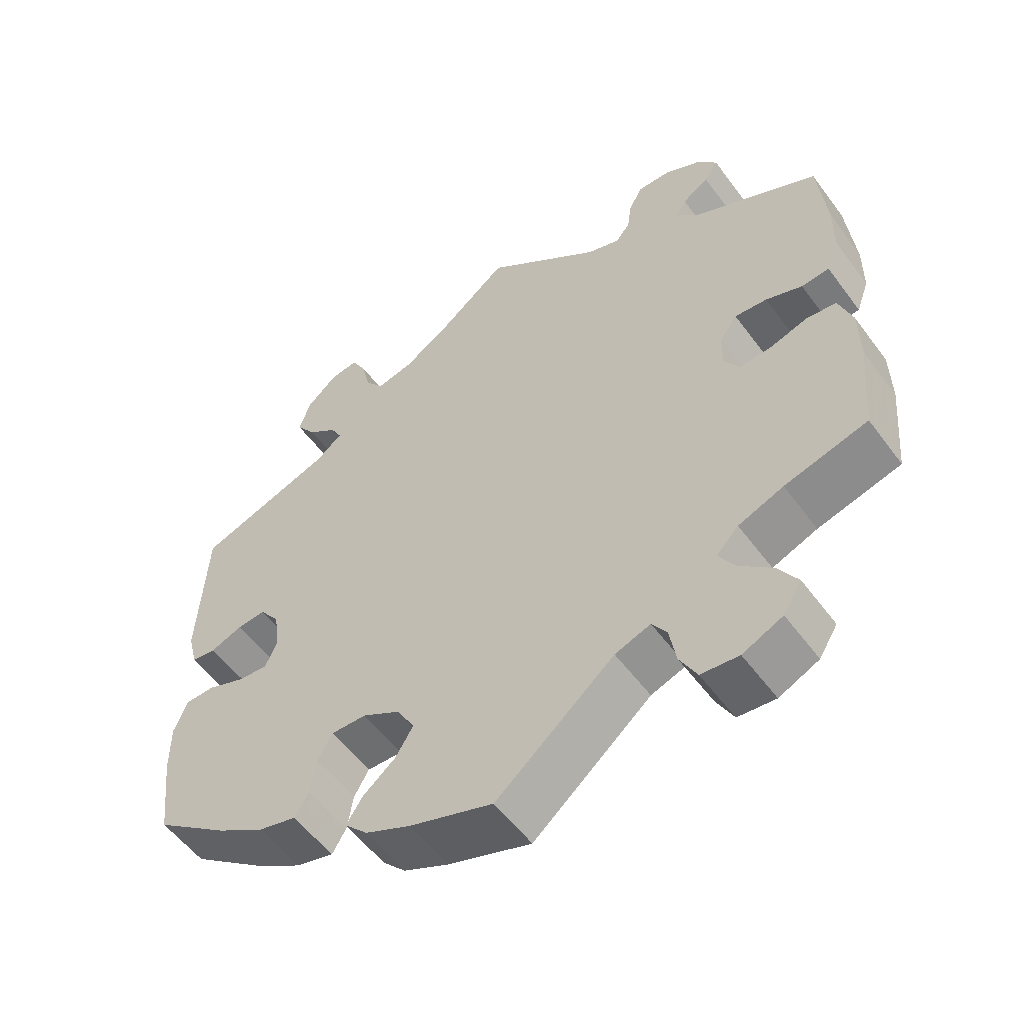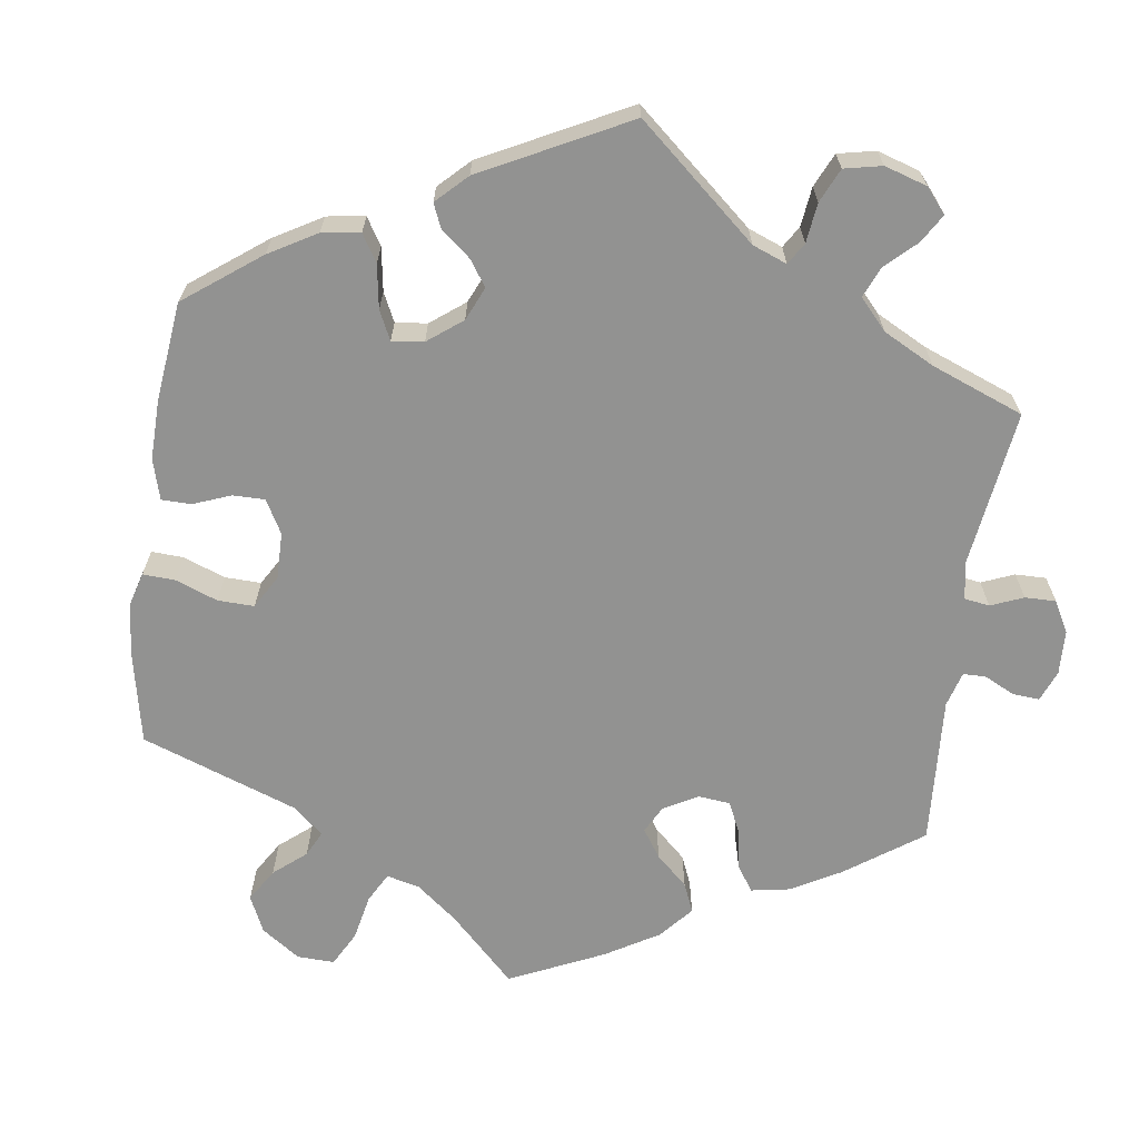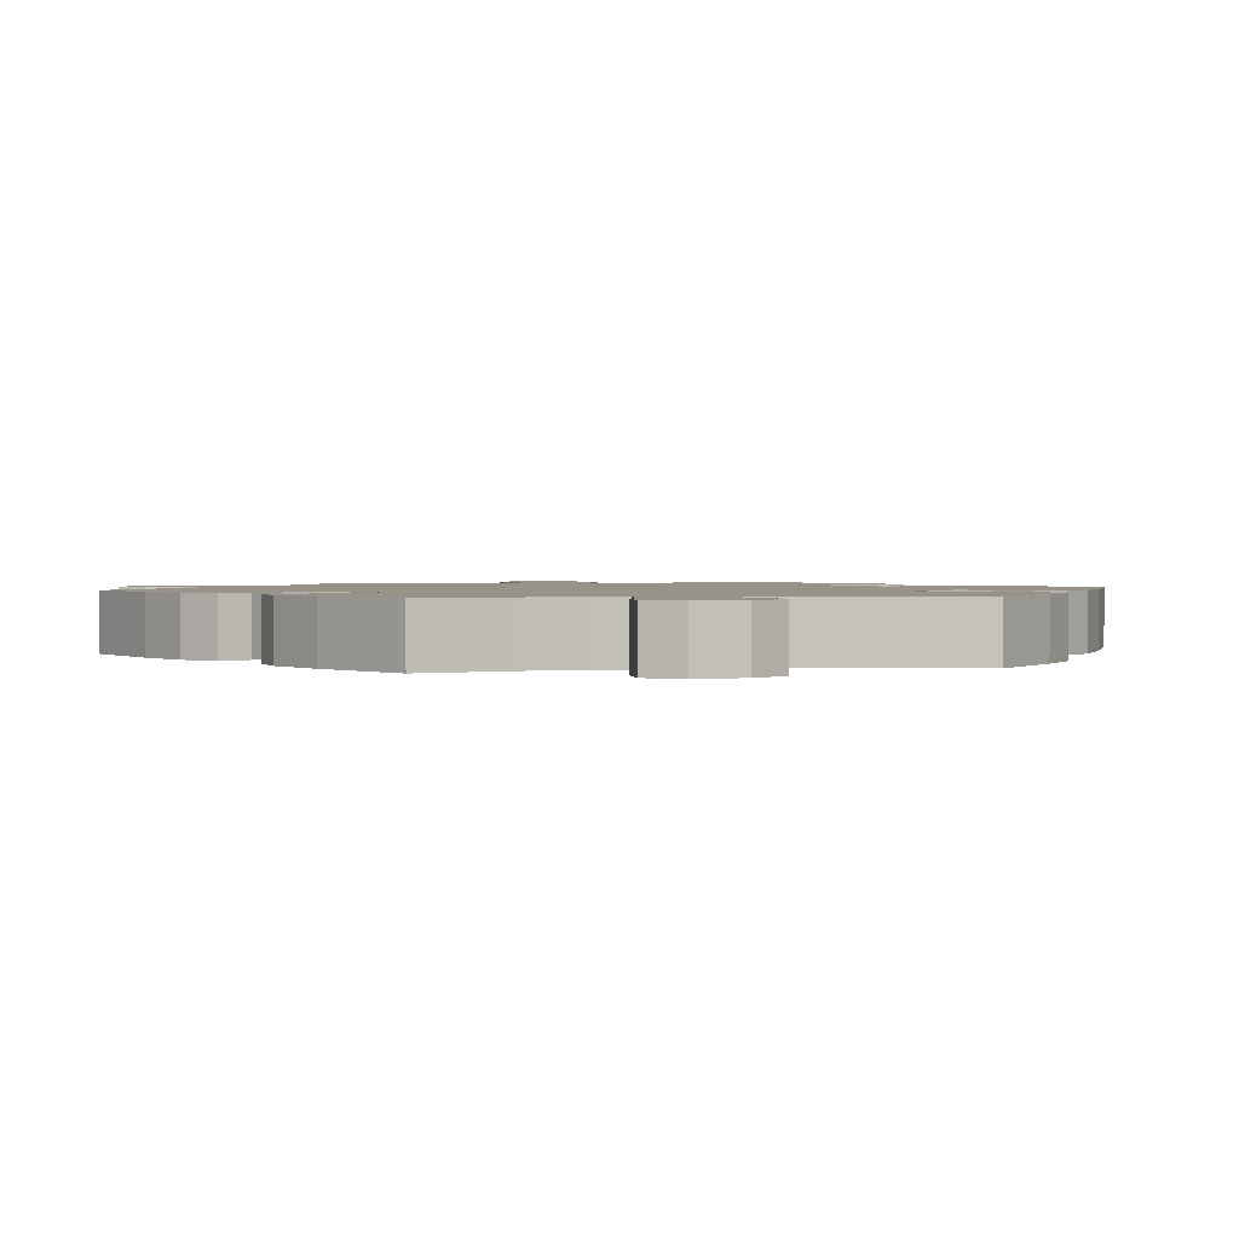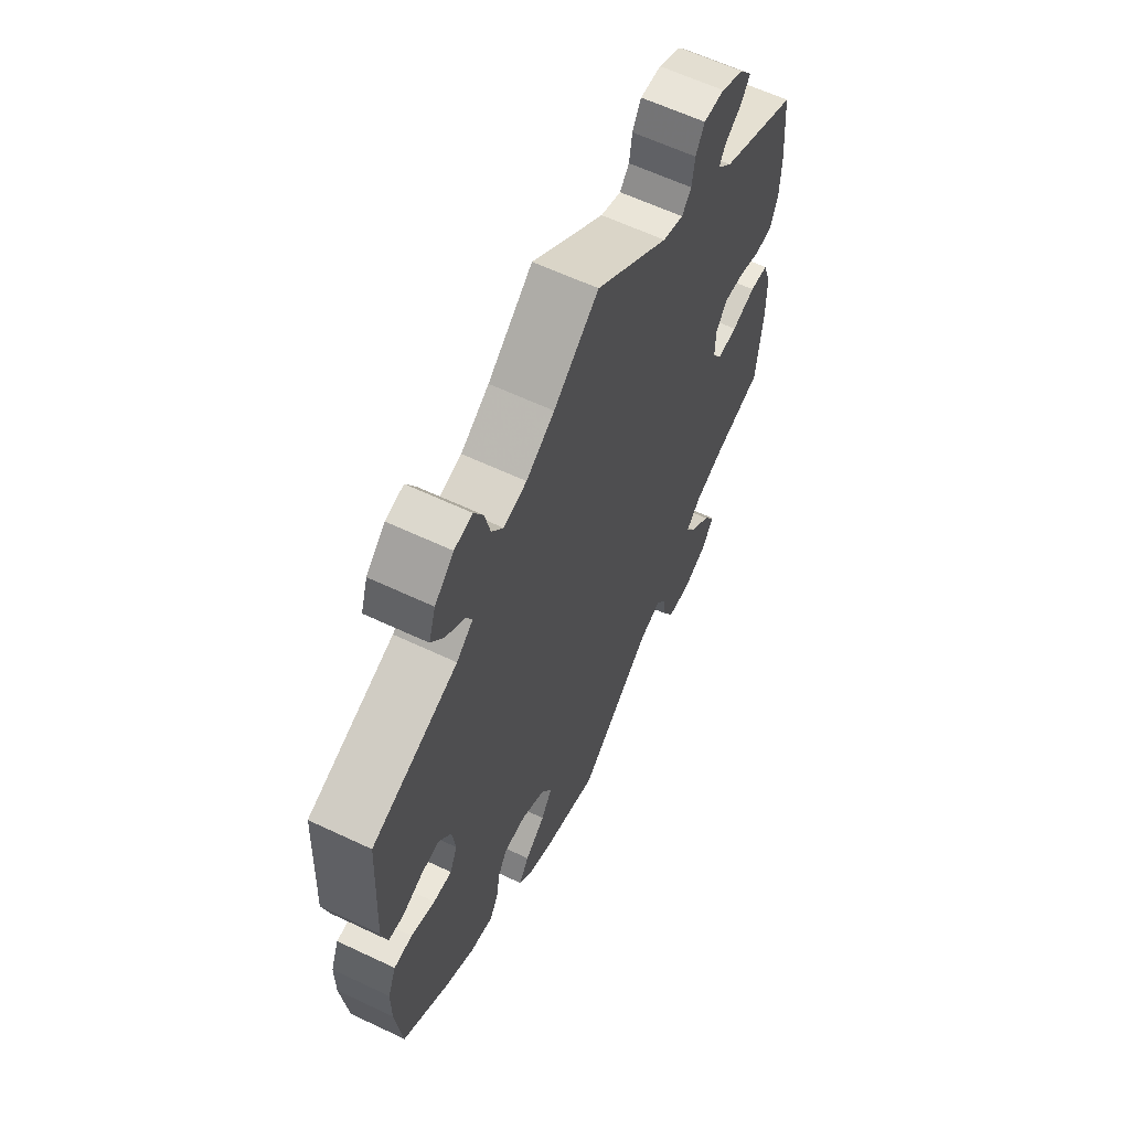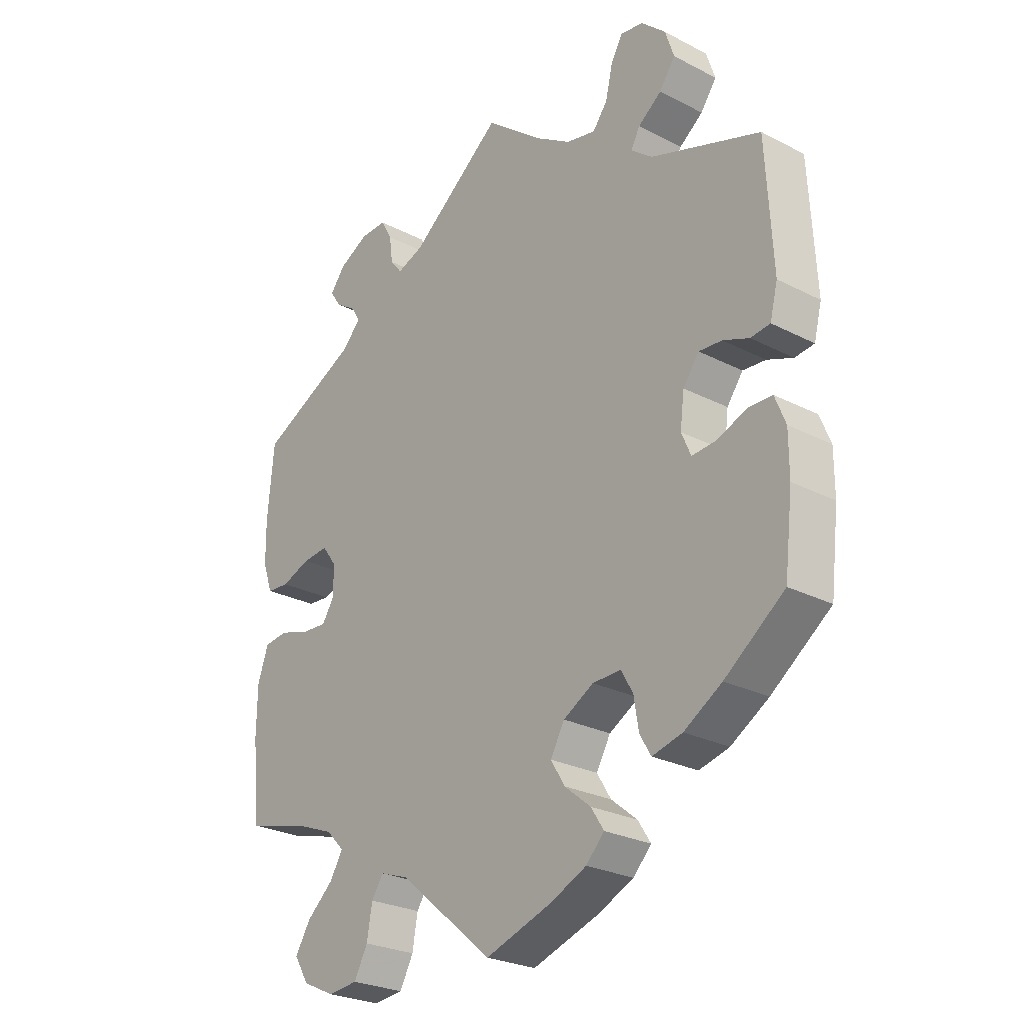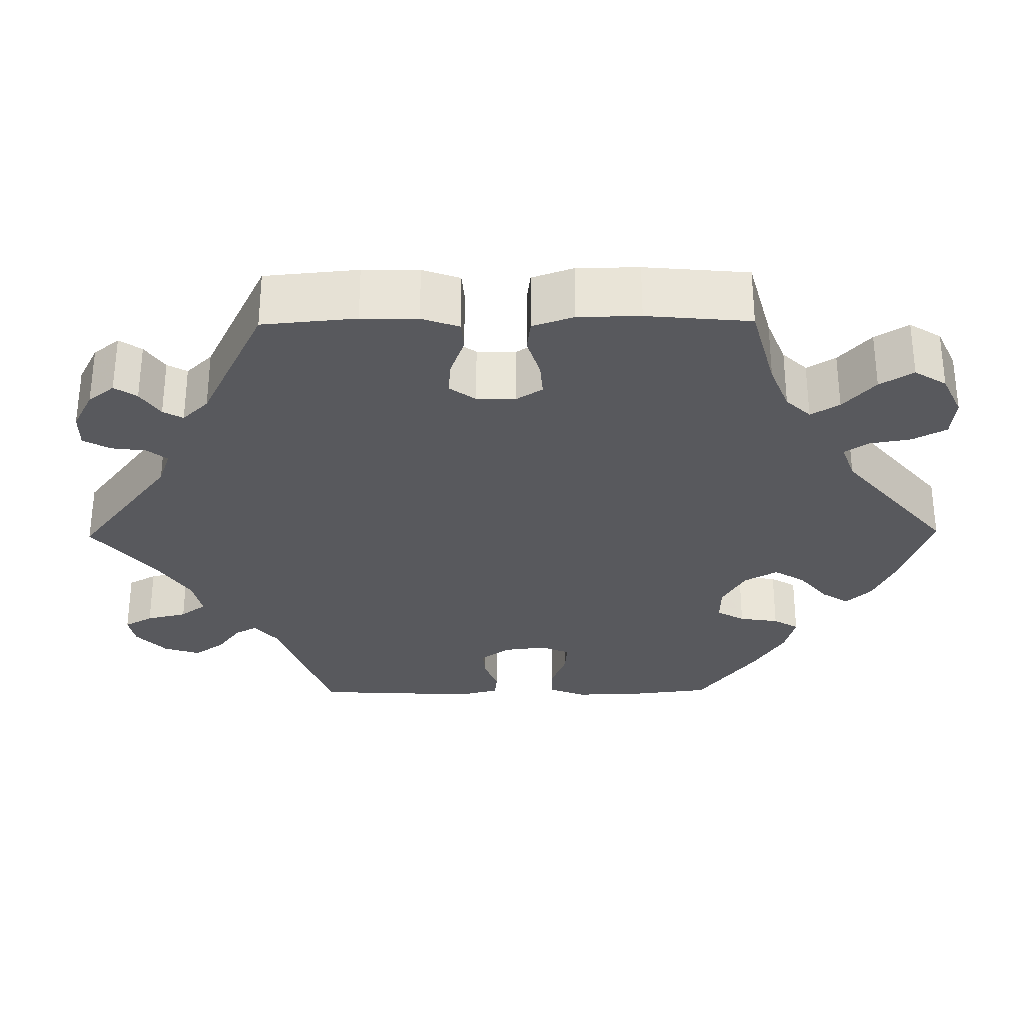
<metadata>
{"format":"obj","ext":"obj","renderer":"f3d","projection":"perspective","resolution":1024,"background":"white","views":[{"elev":-55.1,"azim":35.9,"up":"+Z"},{"elev":-66.3,"azim":-68.0,"up":"+Y"},{"elev":1.6,"azim":140.0,"up":"+Y"},{"elev":61.7,"azim":-64.3,"up":"+Z"},{"elev":-26.2,"azim":-129.2,"up":"+Z"},{"elev":-30.0,"azim":90.7,"up":"+Y"}]}
</metadata>
<code>
v 0.389 0.07 -0.319
v 0.328 0.07 -0.343
v 0.298 0.07 -0.374
v 0.32 0.07 -0.41
v 0.365 0.07 -0.45
v 0.391 0.07 -0.492
v 0.366 0.07 -0.532
v 0.312 0.07 -0.557
v 0.261 0.07 -0.552
v 0.238 0.07 -0.509
v 0.229 0.07 -0.457
v 0.209 0.07 -0.427
v 0.161 0.07 -0.444
v 0.001 0.07 -0.578
v -0.112 0.07 -0.54
v -0.173 0.07 -0.512
v -0.204 0.07 -0.48
v -0.182 0.07 -0.446
v -0.138 0.07 -0.41
v -0.114 0.07 -0.371
v -0.138 0.07 -0.329
v -0.189 0.07 -0.3
v -0.237 0.07 -0.299
v -0.257 0.07 -0.334
v -0.265 0.07 -0.384
v -0.284 0.07 -0.416
v -0.335 0.07 -0.403
v -0.399 0.07 -0.364
v -0.5 0.07 -0.289
v -0.514 0.07 -0.171
v -0.514 0.07 -0.102
v -0.496 0.07 -0.057
v -0.456 0.07 -0.056
v -0.404 0.07 -0.076
v -0.364 0.07 -0.079
v -0.348 0.07 -0.042
v -0.355 0.07 0.012
v -0.382 0.07 0.049
v -0.421 0.07 0.046
v -0.465 0.07 0.029
v -0.498 0.07 0.033
v -0.511 0.07 0.084
v -0.5 0.07 0.289
v -0.314 0.07 0.354
v -0.278 0.07 0.383
v -0.293 0.07 0.411
v -0.333 0.07 0.441
v -0.36 0.07 0.479
v -0.345 0.07 0.525
v -0.304 0.07 0.563
v -0.265 0.07 0.57
v -0.245 0.07 0.534
v -0.233 0.07 0.483
v -0.208 0.07 0.45
v -0.158 0.07 0.461
v -0.097 0.07 0.5
v 0 0.07 0.578
v 0.158 0.07 0.456
v 0.203 0.07 0.44
v 0.223 0.07 0.465
v 0.229 0.07 0.509
v 0.248 0.07 0.543
v 0.293 0.07 0.542
v 0.343 0.07 0.516
v 0.369 0.07 0.483
v 0.35 0.07 0.455
v 0.314 0.07 0.431
v 0.3 0.07 0.406
v 0.332 0.07 0.373
v 0.501 0.07 0.29
v 0.512 0.07 0.172
v 0.511 0.07 0.101
v 0.494 0.07 0.054
v 0.456 0.07 0.051
v 0.407 0.07 0.069
v 0.363 0.07 0.073
v 0.339 0.07 0.04
v 0.338 0.07 -0.009
v 0.359 0.07 -0.042
v 0.402 0.07 -0.039
v 0.454 0.07 -0.023
v 0.494 0.07 -0.028
v 0.512 0.07 -0.08
v 0.513 0.07 -0.158
v 0.501 0.07 -0.289
v 0.389 0 -0.319
v 0.328 0 -0.343
v 0.298 0 -0.374
v 0.32 0 -0.41
v 0.365 0 -0.45
v 0.391 0 -0.492
v 0.366 0 -0.532
v 0.312 0 -0.557
v 0.261 0 -0.552
v 0.238 0 -0.509
v 0.229 0 -0.457
v 0.209 0 -0.427
v 0.161 0 -0.444
v 0.001 0 -0.578
v -0.112 0 -0.54
v -0.173 0 -0.512
v -0.204 0 -0.48
v -0.182 0 -0.446
v -0.138 0 -0.41
v -0.114 0 -0.371
v -0.138 0 -0.329
v -0.189 0 -0.3
v -0.237 0 -0.299
v -0.257 0 -0.334
v -0.265 0 -0.384
v -0.284 0 -0.416
v -0.335 0 -0.403
v -0.399 0 -0.364
v -0.5 0 -0.289
v -0.514 0 -0.171
v -0.514 0 -0.102
v -0.496 0 -0.057
v -0.456 0 -0.056
v -0.404 0 -0.076
v -0.364 0 -0.079
v -0.348 0 -0.042
v -0.355 0 0.012
v -0.382 0 0.049
v -0.421 0 0.046
v -0.465 0 0.029
v -0.498 0 0.033
v -0.511 0 0.084
v -0.5 0 0.289
v -0.314 0 0.354
v -0.278 0 0.383
v -0.293 0 0.411
v -0.333 0 0.441
v -0.36 0 0.479
v -0.345 0 0.525
v -0.304 0 0.563
v -0.265 0 0.57
v -0.245 0 0.534
v -0.233 0 0.483
v -0.208 0 0.45
v -0.158 0 0.461
v -0.097 0 0.5
v 0 0 0.578
v 0.158 0 0.456
v 0.203 0 0.44
v 0.223 0 0.465
v 0.229 0 0.509
v 0.248 0 0.543
v 0.293 0 0.542
v 0.343 0 0.516
v 0.369 0 0.483
v 0.35 0 0.455
v 0.314 0 0.431
v 0.3 0 0.406
v 0.332 0 0.373
v 0.501 0 0.29
v 0.512 0 0.172
v 0.511 0 0.101
v 0.494 0 0.054
v 0.456 0 0.051
v 0.407 0 0.069
v 0.363 0 0.073
v 0.339 0 0.04
v 0.338 0 -0.009
v 0.359 0 -0.042
v 0.402 0 -0.039
v 0.454 0 -0.023
v 0.494 0 -0.028
v 0.512 0 -0.08
v 0.513 0 -0.158
v 0.501 0 -0.289
f 84 85 1
f 83 84 1 2
f 80 81 82 83
f 79 80 83 2
f 78 79 2 3
f 77 78 3
f 72 73 74 75
f 72 75 76
f 69 70 71 72
f 68 69 72 76
f 64 65 66 67
f 64 67 68
f 63 64 68
f 60 61 62 63
f 59 60 63 68
f 56 57 58
f 55 56 58 59
f 54 55 59 68
f 50 51 52 53
f 50 53 54
f 49 50 54
f 46 47 48 49
f 45 46 49 54
f 41 42 43 44
f 39 40 41 44
f 38 39 44 45
f 37 38 45 54
f 31 32 33 34
f 31 34 35
f 30 31 35
f 29 30 35
f 28 29 35
f 27 28 35 36
f 24 25 26 27
f 23 24 27 36
f 16 17 18 19
f 16 19 20
f 13 14 15 16
f 12 13 16 20
f 8 9 10 11
f 8 11 12
f 7 8 12
f 4 5 6 7
f 3 4 7 12
f 77 3 12 20
f 22 23 36 37
f 21 22 37 54
f 54 68 76 77
f 20 21 54 77
f 86 170 169
f 87 86 169 168
f 168 167 166 165
f 87 168 165 164
f 88 87 164 163
f 88 163 162
f 160 159 158 157
f 161 160 157
f 157 156 155 154
f 161 157 154 153
f 152 151 150 149
f 153 152 149
f 153 149 148
f 148 147 146 145
f 153 148 145 144
f 143 142 141
f 144 143 141 140
f 153 144 140 139
f 138 137 136 135
f 139 138 135
f 139 135 134
f 134 133 132 131
f 139 134 131 130
f 129 128 127 126
f 129 126 125 124
f 130 129 124 123
f 139 130 123 122
f 119 118 117 116
f 120 119 116
f 120 116 115
f 120 115 114
f 120 114 113
f 121 120 113 112
f 112 111 110 109
f 121 112 109 108
f 104 103 102 101
f 105 104 101
f 101 100 99 98
f 105 101 98 97
f 96 95 94 93
f 97 96 93
f 97 93 92
f 92 91 90 89
f 97 92 89 88
f 105 97 88 162
f 122 121 108 107
f 139 122 107 106
f 162 161 153 139
f 162 139 106 105
f 1 86 87 2
f 2 87 88 3
f 3 88 89 4
f 4 89 90 5
f 5 90 91 6
f 6 91 92 7
f 7 92 93 8
f 8 93 94 9
f 9 94 95 10
f 10 95 96 11
f 11 96 97 12
f 12 97 98 13
f 13 98 99 14
f 14 99 100 15
f 15 100 101 16
f 16 101 102 17
f 17 102 103 18
f 18 103 104 19
f 19 104 105 20
f 20 105 106 21
f 21 106 107 22
f 22 107 108 23
f 23 108 109 24
f 24 109 110 25
f 25 110 111 26
f 26 111 112 27
f 27 112 113 28
f 28 113 114 29
f 29 114 115 30
f 30 115 116 31
f 31 116 117 32
f 32 117 118 33
f 33 118 119 34
f 34 119 120 35
f 35 120 121 36
f 36 121 122 37
f 37 122 123 38
f 38 123 124 39
f 39 124 125 40
f 40 125 126 41
f 41 126 127 42
f 42 127 128 43
f 43 128 129 44
f 44 129 130 45
f 45 130 131 46
f 46 131 132 47
f 47 132 133 48
f 48 133 134 49
f 49 134 135 50
f 50 135 136 51
f 51 136 137 52
f 52 137 138 53
f 53 138 139 54
f 54 139 140 55
f 55 140 141 56
f 56 141 142 57
f 57 142 143 58
f 58 143 144 59
f 59 144 145 60
f 60 145 146 61
f 61 146 147 62
f 62 147 148 63
f 63 148 149 64
f 64 149 150 65
f 65 150 151 66
f 66 151 152 67
f 67 152 153 68
f 68 153 154 69
f 69 154 155 70
f 70 155 156 71
f 71 156 157 72
f 72 157 158 73
f 73 158 159 74
f 74 159 160 75
f 75 160 161 76
f 76 161 162 77
f 77 162 163 78
f 78 163 164 79
f 79 164 165 80
f 80 165 166 81
f 81 166 167 82
f 82 167 168 83
f 83 168 169 84
f 84 169 170 85
f 85 170 86 1

</code>
